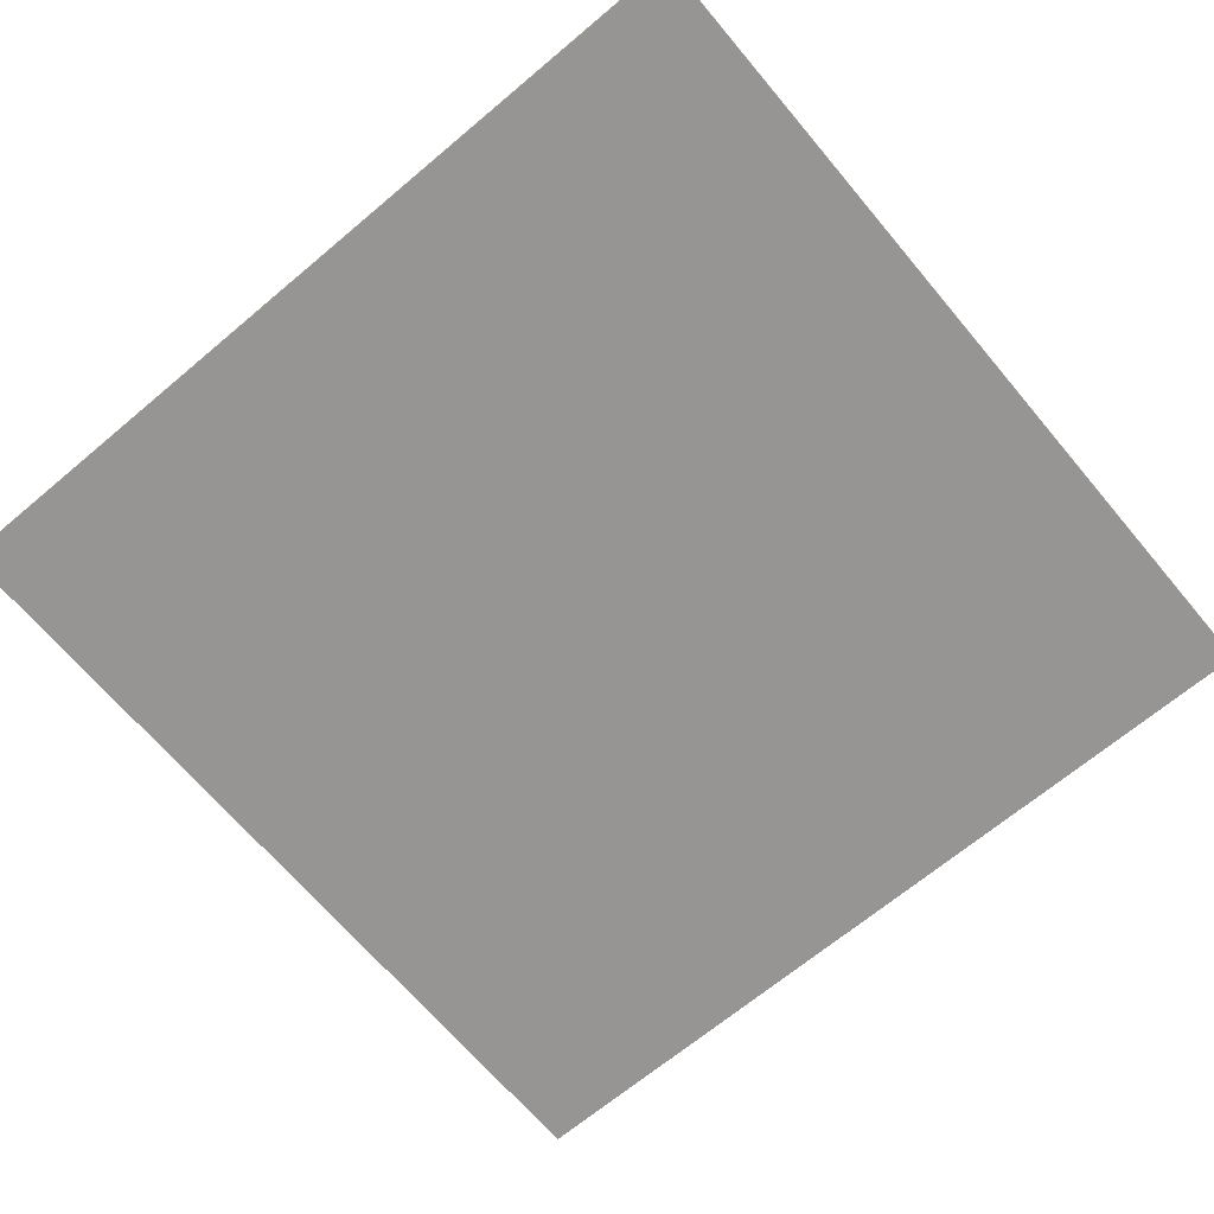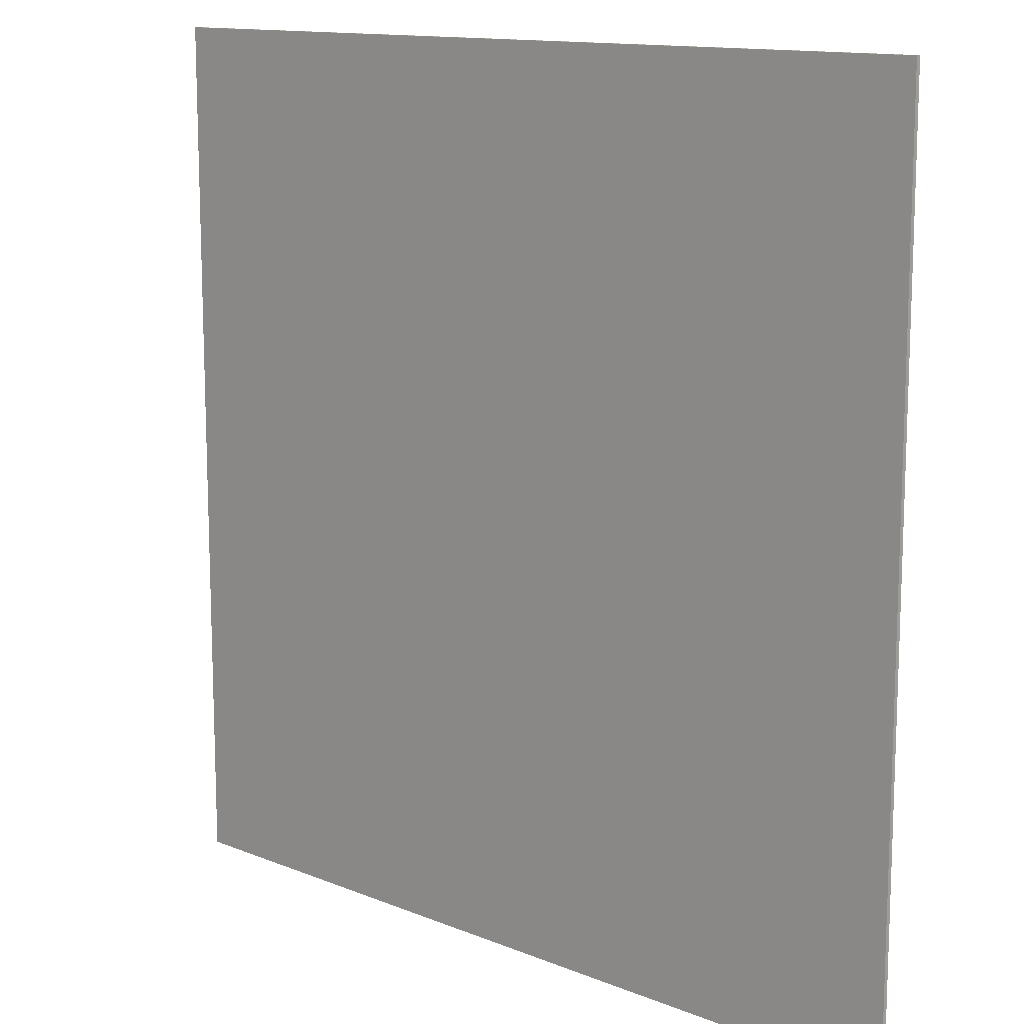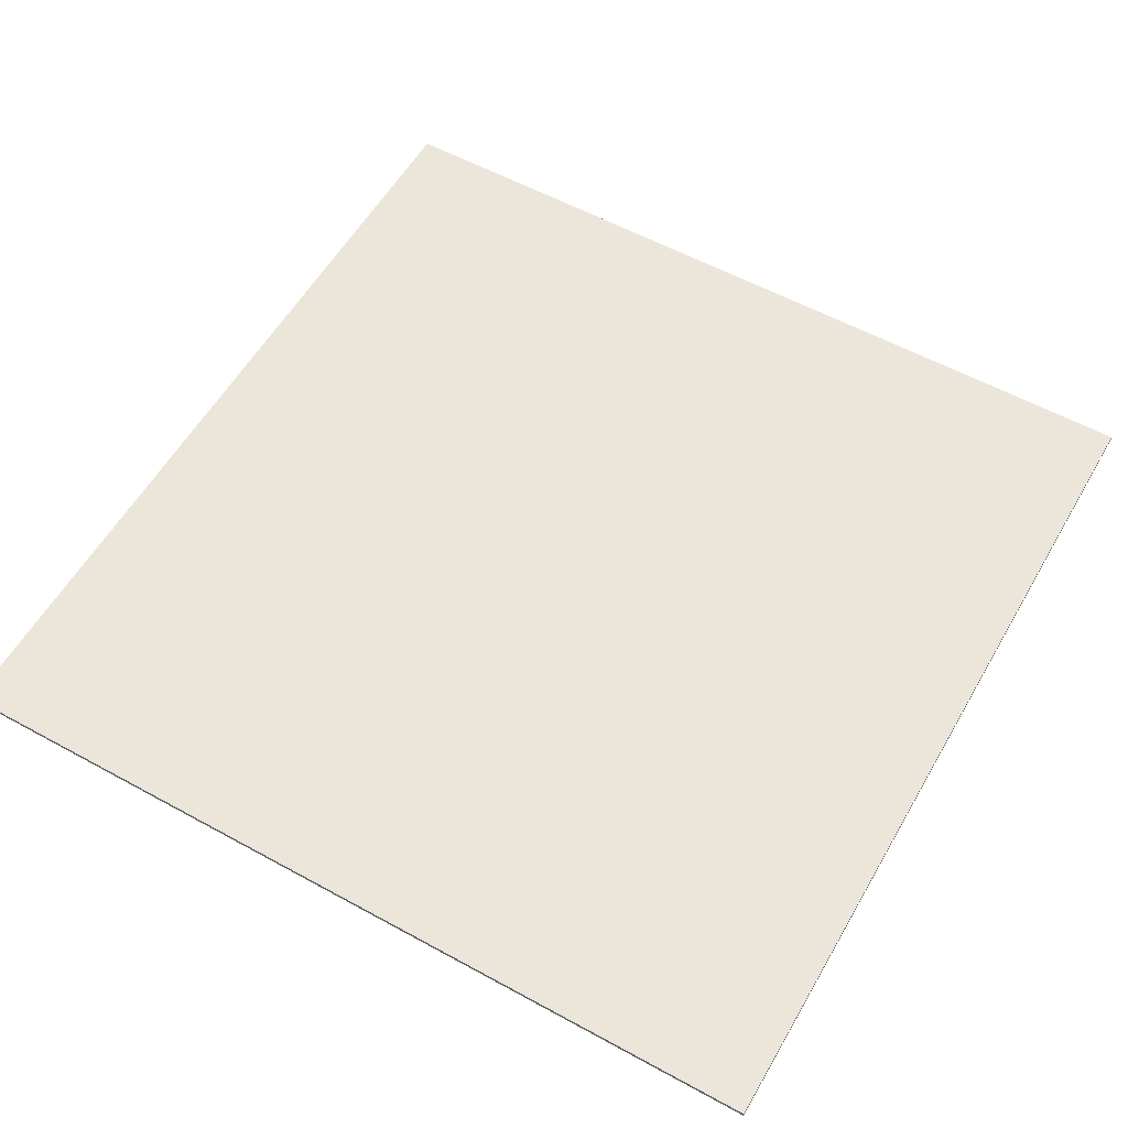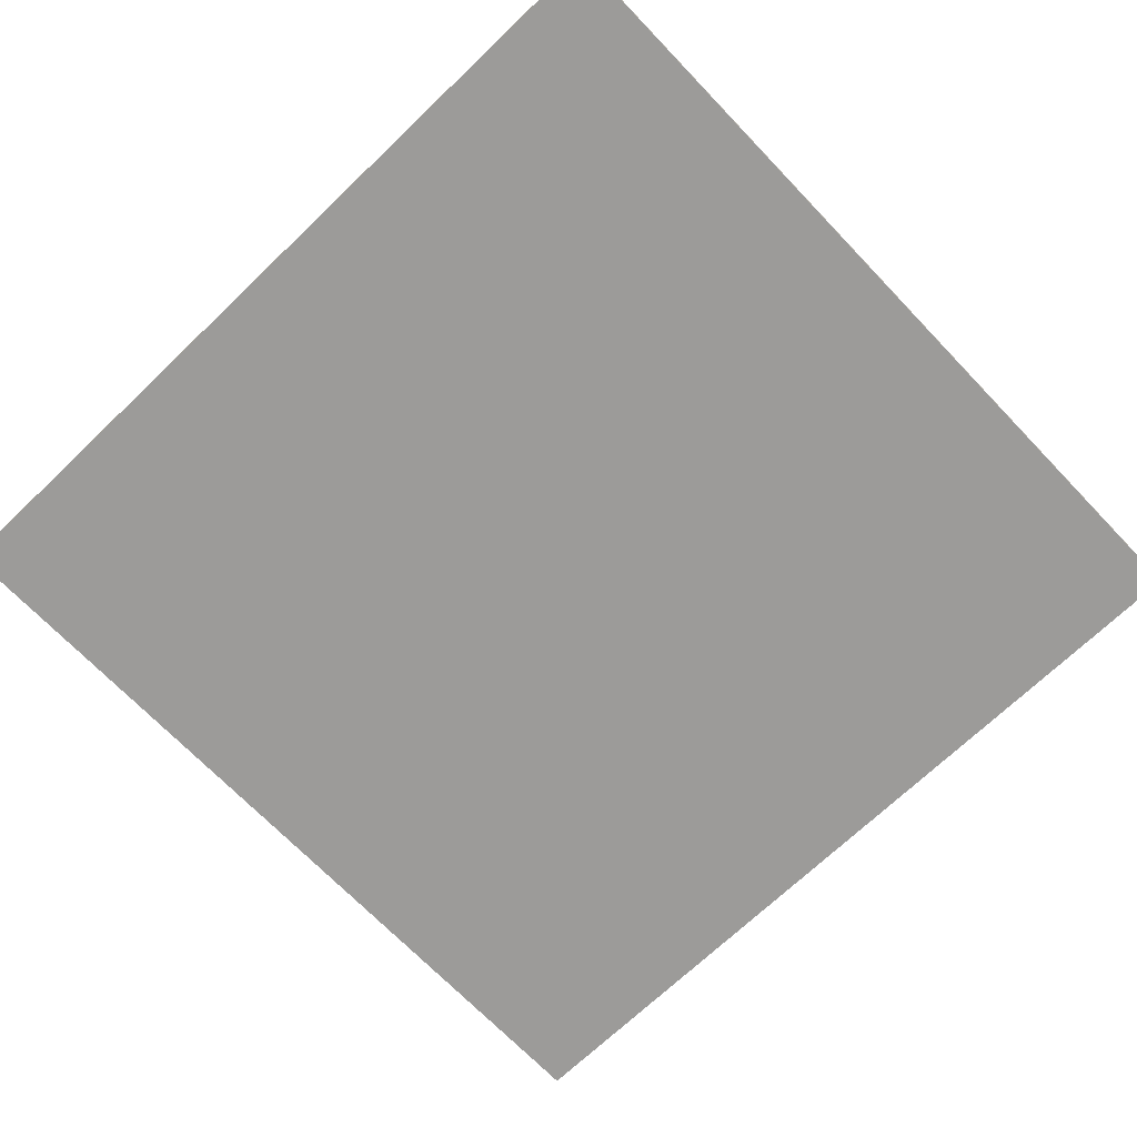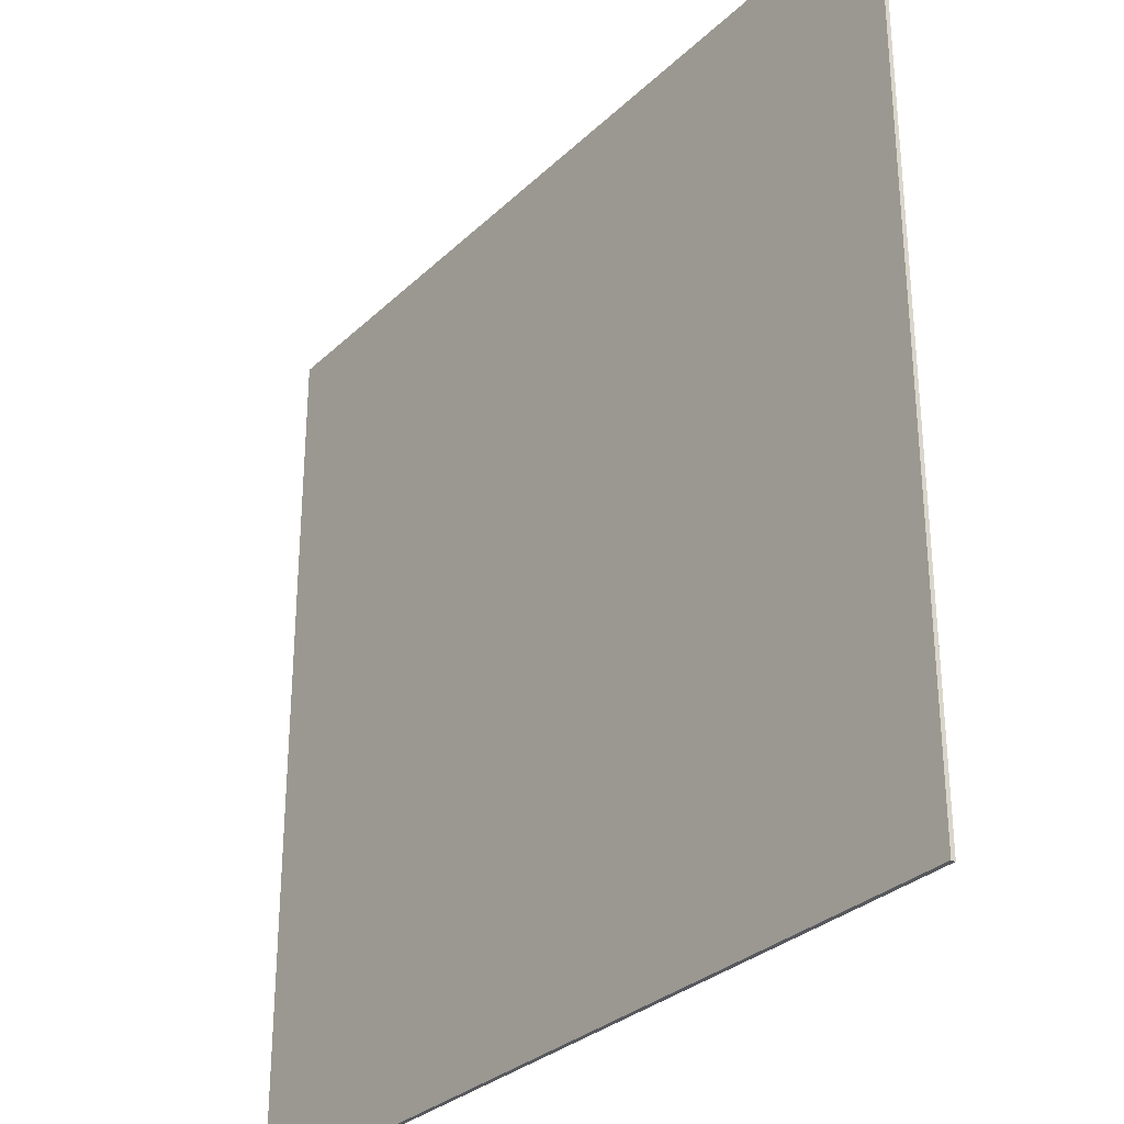
<metadata>
{"format":"obj","ext":"obj","renderer":"f3d","projection":"perspective","resolution":1024,"background":"white","views":[{"elev":-67.6,"azim":-49.9,"up":"+Y"},{"elev":12.9,"azim":42.9,"up":"+Z"},{"elev":57.0,"azim":119.7,"up":"+Y"},{"elev":-69.9,"azim":133.8,"up":"+Y"},{"elev":-30.4,"azim":53.2,"up":"+Z"}]}
</metadata>
<code>
o
v 40 0 100
v 40 0 80
v 40 0.1 100
v 40 0.1 80
v 60 0 100
v 60 0 80
v 60 0.1 100
v 60 0.1 80
v 40 0 100
v 40 0.1 100
v 60 0 100
v 60 0.1 100
v 40 0 80
v 40 0.1 80
v 60 0 80
v 60 0.1 80
v 40 0 100
v 60 0 100
v 40 0 80
v 60 0 80
v 40 0.1 100
v 60 0.1 100
v 40 0.1 80
v 60 0.1 80
f 3 2 1
f 4 2 3
f 5 6 7
f 7 6 8
f 11 10 9
f 12 10 11
f 13 14 15
f 15 14 16
f 19 18 17
f 20 18 19
f 21 22 23
f 23 22 24

</code>
